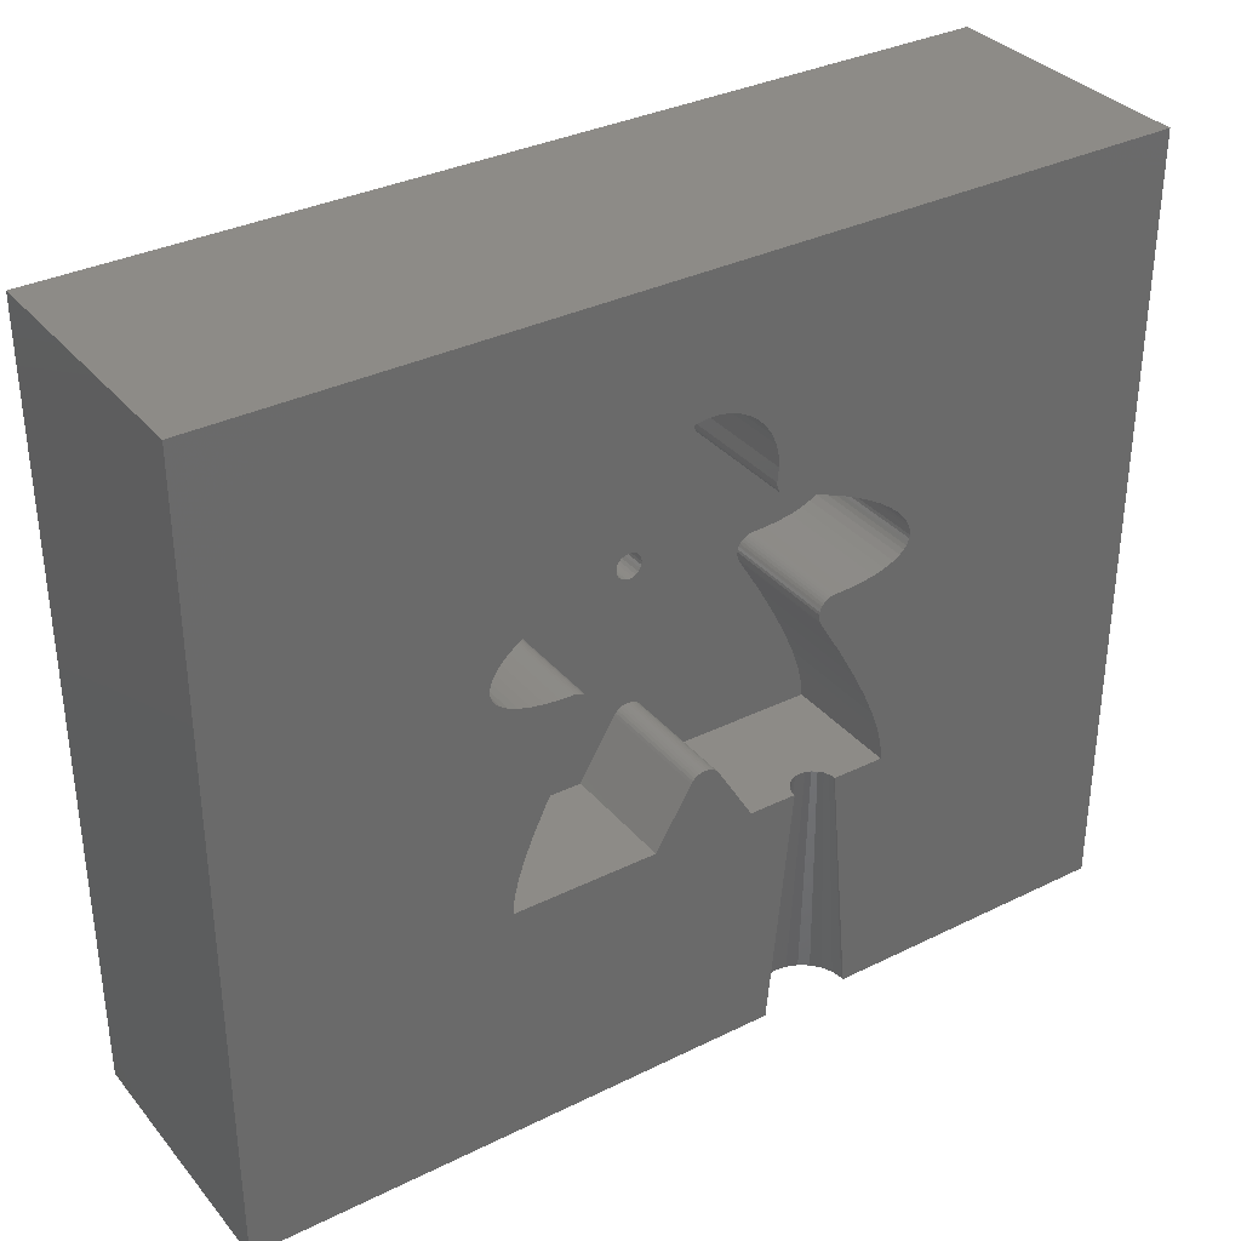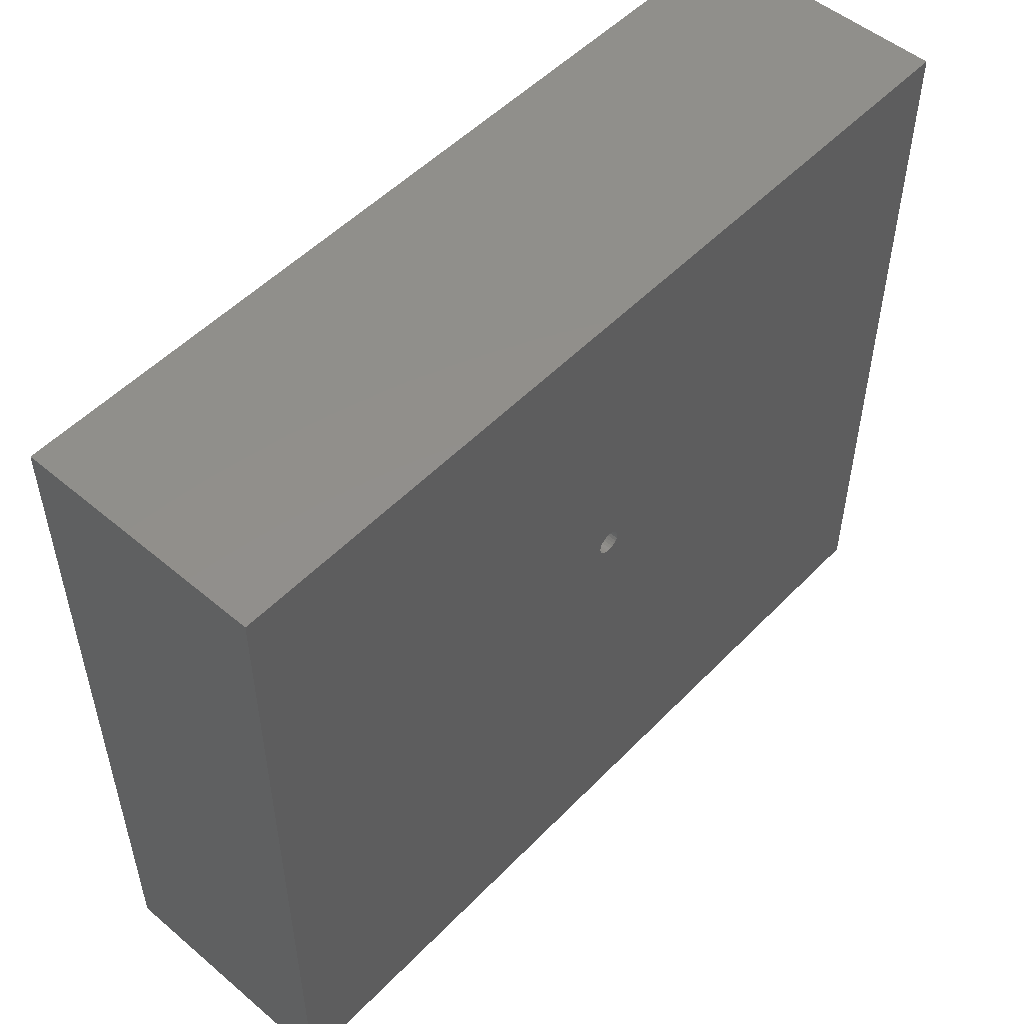
<metadata>
{"format":"stl","ext":"stl","renderer":"f3d","projection":"perspective","resolution":1024,"background":"white","views":[{"elev":34.1,"azim":-33.7,"up":"+Y"},{"elev":51.7,"azim":132.3,"up":"+Y"}]}
</metadata>
<code>
# stl→obj: 406 verts, 812 faces
v -17.5 -17.4 0
v -17.5 -17.4 10
v -17.5 12.6 0
v -17.5 12.6 10
v 17.5 -17.4 0
v 4.5 -17.4 8.275
v 17.5 -17.4 10
v 6.215 -17.4 10
v 6.217 -17.4 9.957
v 6.222 -17.4 9.892
v 6.153 -17.4 9.532
v 6.141 -17.4 9.467
v 5.984 -17.4 9.135
v 5.956 -17.4 9.076
v 5.723 -17.4 8.793
v 5.681 -17.4 8.743
v 5.384 -17.4 8.527
v 5.331 -17.4 8.488
v 4.99 -17.4 8.353
v 4.929 -17.4 8.329
v 4.565 -17.4 8.283
v 4.071 -17.4 8.329
v 4.136 -17.4 8.321
v 3.669 -17.4 8.488
v 3.372 -17.4 8.704
v 3.73 -17.4 8.464
v 3.319 -17.4 8.743
v 3.085 -17.4 9.025
v 3.044 -17.4 9.076
v 2.887 -17.4 9.407
v 2.859 -17.4 9.467
v 2.791 -17.4 9.827
v 2.778 -17.4 9.892
v 2.785 -17.4 10
v 0.03139 0.499 0
v 17.5 12.6 0
v -0.4961 -0.06267 0
v -0.4961 0.06267 0
v -0.4649 -0.1841 0
v -0.4045 -0.2939 0
v -0.3187 -0.3853 0
v -0.09369 -0.4911 0
v -0.2129 -0.4524 0
v 0.03139 -0.499 0
v 0.1545 -0.4755 0
v 0.4382 -0.2409 0
v 0.3645 -0.3423 0
v 0.2679 -0.4222 0
v 0.1545 0.4755 0
v 0.4843 -0.1243 0
v 0.5 0 0
v 0.4843 0.1243 0
v 0.4382 0.2409 0
v 0.3645 0.3423 0
v 0.2679 0.4222 0
v -0.09369 0.4911 0
v -0.2129 0.4524 0
v -0.3187 0.3853 0
v -0.4045 0.2939 0
v -0.4649 0.1841 0
v 17.5 12.6 10
v -7.396 -8 10
v -6.547 -5.095 10
v -6.054 -4.089 10
v -5.045 -0.4271 10
v -5.523 -0.4104 10
v -4.512 -1.396 10
v 4.424 -1.396 10
v 4.854 -0.4366 10
v 4.755 -0.4627 10
v 3.605 -8.608 10
v 1.861 -8 10
v 2.495 5.128 10
v 2.512 4.297 10
v 2.567 4.208 10
v 0.3586 -5.568 10
v 0.2688 -5.507 10
v 0.5004 -5.733 10
v 0.4366 -5.644 10
v -7.101 2.133 10
v -6.683 2.431 10
v 0.1698 -5.461 10
v 2.452 4.706 10
v 0.06445 -5.434 10
v 5.319 -2.9 10
v 5.435 -0.4104 10
v -0.04406 -5.424 10
v 5.966 -4.089 10
v 7.857 0.5448 10
v 7.794 0.4246 10
v -0.1526 -5.434 10
v -4.942 -0.4366 10
v -4.42 -1.001 10
v -0.2579 -5.461 10
v -0.3569 -5.507 10
v -0.4467 -5.568 10
v -0.5247 -5.644 10
v -0.5886 -5.733 10
v -1.949 -8 10
v -5.407 -2.9 10
v -7.381 -7.707 10
v -7.306 -7.228 10
v -4.434 -1.206 10
v -4.419 -1.104 10
v -7.153 -6.645 10
v -4.465 -1.304 10
v -6.906 -5.94 10
v -7.784 0.298 10
v -4.439 -0.8992 10
v -4.473 -0.8021 10
v -4.843 -0.4627 10
v -4.523 -0.7118 10
v -4.748 -0.5045 10
v 4.957 -0.4271 10
v -4.586 -0.6307 10
v -4.662 -0.561 10
v 6.459 -5.095 10
v 7.895 0.6644 10
v -7.945 0.5448 10
v -7.983 0.6644 10
v -6.085 -0.3578 10
v -6.585 -0.2708 10
v -7.019 -0.1506 10
v -7.378 0.00107 10
v -7.63 0.159 10
v -7.882 0.4246 10
v -7.999 0.7892 10
v -7.993 0.9262 10
v -7.958 1.085 10
v -7.876 1.282 10
v -7.709 1.541 10
v -7.445 1.835 10
v -6.196 2.723 10
v -5.647 3.007 10
v -5.044 3.278 10
v -4.395 3.532 10
v -3.709 3.766 10
v -2.997 3.976 10
v -2.898 4.012 10
v -2.807 4.063 10
v -2.725 4.13 10
v -2.656 4.208 10
v -2.6 4.297 10
v -2.56 4.394 10
v -2.536 4.497 10
v -2.529 4.601 10
v -2.54 4.706 10
v -2.584 5.128 10
v -2.556 5.552 10
v -2.458 5.965 10
v -2.293 6.356 10
v -2.065 6.714 10
v -1.781 7.029 10
v -1.448 7.293 10
v -1.076 7.497 10
v -0.6749 7.636 10
v -0.2563 7.707 10
v 0.1682 7.707 10
v 0.5868 7.636 10
v 0.9878 7.497 10
v 1.36 7.293 10
v 1.693 7.029 10
v 5.559 3.007 10
v 1.977 6.714 10
v 4.307 3.532 10
v 2.205 6.356 10
v 2.637 4.13 10
v 2.468 5.552 10
v 3.621 3.766 10
v 2.37 5.965 10
v 2.909 3.976 10
v 2.471 4.394 10
v 2.441 4.601 10
v 2.448 4.497 10
v 4.574 -0.561 10
v 4.498 -0.6307 10
v 2.719 4.063 10
v 2.81 4.012 10
v 4.956 3.278 10
v 4.331 -1.104 10
v 4.385 -0.8021 10
v 4.351 -0.8992 10
v 7.696 0.298 10
v 6.108 2.723 10
v 6.497 -0.2708 10
v 5.996 -0.3578 10
v 6.595 2.431 10
v 7.013 2.133 10
v 7.356 1.835 10
v 7.621 1.541 10
v 7.787 1.282 10
v 6.93 -0.1506 10
v 7.869 1.085 10
v 7.905 0.9262 10
v 7.911 0.7892 10
v 7.064 -6.645 10
v 7.29 0.00107 10
v 7.542 0.159 10
v 4.346 -1.206 10
v 4.377 -1.304 10
v 4.435 -0.7118 10
v 4.66 -0.5045 10
v 4.332 -1.001 10
v 6.818 -5.94 10
v 5.339 -8 10
v 5.989 -14.98 10
v 7.308 -8 10
v 7.217 -7.228 10
v 7.293 -7.707 10
v 3.661 -8 10
v 3.658 -8 9.947
v 3.66 -8 9.982
v 3.691 -8 9.774
v 3.698 -8 9.739
v 3.773 -8 9.58
v 3.788 -8 9.548
v 3.9 -8 9.412
v 3.922 -8 9.385
v 4.065 -8 9.281
v 4.094 -8 9.261
v 4.257 -8 9.196
v 4.29 -8 9.183
v 4.465 -8 9.161
v 4.5 -8 9.156
v 4.675 -8 9.178
v 4.71 -8 9.183
v 4.874 -8 9.248
v 4.906 -8 9.261
v 5.049 -8 9.364
v 5.078 -8 9.385
v 5.19 -8 9.521
v 5.212 -8 9.548
v 5.287 -8 9.707
v 5.302 -8 9.739
v 5.335 -8 9.912
v 5.342 -8 9.947
v -0.4649 0.1841 5.5
v -0.4961 0.06267 5.5
v -0.4961 -0.06267 5.5
v -0.4045 0.2939 5.5
v -0.3187 0.3853 5.5
v -0.2129 0.4524 5.5
v -0.09369 0.4911 5.5
v 0.03139 0.499 5.5
v 0.1545 0.4755 5.5
v 0.2679 0.4222 5.5
v 0.3645 0.3423 5.5
v 0.4382 0.2409 5.5
v 0.4843 0.1243 5.5
v 0.5 0 5.5
v 0.4843 -0.1243 5.5
v 0.4382 -0.2409 5.5
v 0.3645 -0.3423 5.5
v 0.2679 -0.4222 5.5
v 0.1545 -0.4755 5.5
v 0.03139 -0.499 5.5
v -0.09369 -0.4911 5.5
v -0.2129 -0.4524 5.5
v -0.3187 -0.3853 5.5
v -0.4045 -0.2939 5.5
v -0.4649 -0.1841 5.5
v 7.308 -8 5.5
v 1.861 -8 5.5
v 7.293 -7.707 5.5
v 7.217 -7.228 5.5
v 7.064 -6.645 5.5
v 6.818 -5.94 5.5
v 6.459 -5.095 5.5
v 5.966 -4.089 5.5
v 5.319 -2.9 5.5
v 4.424 -1.396 5.5
v 4.377 -1.304 5.5
v 4.346 -1.206 5.5
v 4.331 -1.104 5.5
v 4.332 -1.001 5.5
v 4.351 -0.8992 5.5
v 4.385 -0.8021 5.5
v 4.435 -0.7118 5.5
v 4.498 -0.6307 5.5
v 4.574 -0.561 5.5
v 4.66 -0.5045 5.5
v 4.755 -0.4627 5.5
v 4.854 -0.4366 5.5
v 4.957 -0.4271 5.5
v 5.435 -0.4104 5.5
v 5.996 -0.3578 5.5
v 6.497 -0.2708 5.5
v 6.93 -0.1506 5.5
v 7.29 0.00107 5.5
v 7.542 0.159 5.5
v 7.696 0.298 5.5
v 7.794 0.4246 5.5
v 7.857 0.5448 5.5
v 7.895 0.6644 5.5
v 7.911 0.7892 5.5
v 7.905 0.9262 5.5
v 7.869 1.085 5.5
v 7.787 1.282 5.5
v 7.621 1.541 5.5
v 7.356 1.835 5.5
v 7.013 2.133 5.5
v 6.595 2.431 5.5
v 6.108 2.723 5.5
v 5.559 3.007 5.5
v 4.956 3.278 5.5
v 4.307 3.532 5.5
v 3.621 3.766 5.5
v 2.909 3.976 5.5
v 2.81 4.012 5.5
v 2.719 4.063 5.5
v 2.637 4.13 5.5
v 2.567 4.208 5.5
v 2.512 4.297 5.5
v 2.471 4.394 5.5
v 2.448 4.497 5.5
v 2.441 4.601 5.5
v 2.452 4.706 5.5
v 2.495 5.128 5.5
v 2.468 5.552 5.5
v 2.37 5.965 5.5
v 2.205 6.356 5.5
v 1.977 6.714 5.5
v 1.693 7.029 5.5
v 1.36 7.293 5.5
v 0.9878 7.497 5.5
v 0.5868 7.636 5.5
v 0.1682 7.707 5.5
v -0.2563 7.707 5.5
v -0.6749 7.636 5.5
v -1.076 7.497 5.5
v -1.448 7.293 5.5
v -1.781 7.029 5.5
v -2.065 6.714 5.5
v -2.293 6.356 5.5
v -2.458 5.965 5.5
v -2.556 5.552 5.5
v -2.584 5.128 5.5
v -2.54 4.706 5.5
v -2.529 4.601 5.5
v -2.536 4.497 5.5
v -2.56 4.394 5.5
v -2.6 4.297 5.5
v -2.656 4.208 5.5
v -2.725 4.13 5.5
v -2.807 4.063 5.5
v -2.898 4.012 5.5
v -2.997 3.976 5.5
v -3.709 3.766 5.5
v -4.395 3.532 5.5
v -5.044 3.278 5.5
v -5.647 3.007 5.5
v -6.196 2.723 5.5
v -6.683 2.431 5.5
v -7.101 2.133 5.5
v -7.445 1.835 5.5
v -7.709 1.541 5.5
v -7.876 1.282 5.5
v -7.958 1.085 5.5
v -7.993 0.9262 5.5
v -7.999 0.7892 5.5
v -7.983 0.6644 5.5
v -7.945 0.5448 5.5
v -7.882 0.4246 5.5
v -7.784 0.298 5.5
v -7.63 0.159 5.5
v -7.378 0.00107 5.5
v -7.019 -0.1506 5.5
v -6.585 -0.2708 5.5
v -6.085 -0.3578 5.5
v -5.523 -0.4104 5.5
v -5.045 -0.4271 5.5
v -4.942 -0.4366 5.5
v -4.843 -0.4627 5.5
v -4.748 -0.5045 5.5
v -4.662 -0.561 5.5
v -4.586 -0.6307 5.5
v -4.523 -0.7118 5.5
v -4.473 -0.8021 5.5
v -4.439 -0.8992 5.5
v -4.42 -1.001 5.5
v -4.419 -1.104 5.5
v -4.434 -1.206 5.5
v -4.465 -1.304 5.5
v -4.512 -1.396 5.5
v -5.407 -2.9 5.5
v -6.054 -4.089 5.5
v -6.547 -5.095 5.5
v -6.906 -5.94 5.5
v -7.153 -6.645 5.5
v -7.306 -7.228 5.5
v -7.381 -7.707 5.5
v -7.396 -8 5.5
v -1.949 -8 5.5
v -0.5886 -5.733 5.5
v -0.5247 -5.644 5.5
v -0.4467 -5.568 5.5
v -0.3569 -5.507 5.5
v -0.2579 -5.461 5.5
v -0.1526 -5.434 5.5
v -0.04406 -5.424 5.5
v 0.06445 -5.434 5.5
v 0.1698 -5.461 5.5
v 0.2688 -5.507 5.5
v 0.3586 -5.568 5.5
v 0.4366 -5.644 5.5
v 0.5004 -5.733 5.5
f 1 2 3
f 3 2 4
f 2 1 5
f 6 2 5
f 7 8 5
f 8 9 5
f 9 10 5
f 10 11 5
f 11 12 5
f 12 13 5
f 13 14 5
f 14 15 5
f 15 16 5
f 16 17 5
f 17 18 5
f 18 19 5
f 19 20 5
f 20 21 5
f 21 6 5
f 22 2 23
f 24 25 2
f 24 2 26
f 27 28 2
f 27 2 25
f 29 30 2
f 29 2 28
f 31 32 2
f 31 2 30
f 33 34 2
f 33 2 32
f 6 23 2
f 22 26 2
f 1 3 5
f 35 3 36
f 37 3 38
f 39 3 37
f 40 3 39
f 41 3 40
f 5 3 41
f 42 5 43
f 44 5 42
f 45 5 44
f 46 36 47
f 5 45 48
f 5 48 36
f 48 47 36
f 35 36 49
f 46 50 36
f 50 51 36
f 51 52 36
f 52 53 36
f 53 54 36
f 54 55 36
f 55 49 36
f 56 3 35
f 57 3 56
f 58 3 57
f 59 3 58
f 60 3 59
f 38 3 60
f 43 5 41
f 3 4 36
f 36 4 61
f 62 2 34
f 63 64 4
f 65 66 67
f 68 69 70
f 71 72 34
f 73 74 75
f 76 77 78
f 79 76 78
f 80 81 4
f 78 77 72
f 77 82 72
f 73 83 74
f 82 84 72
f 68 85 86
f 84 87 72
f 88 89 90
f 87 91 72
f 92 65 93
f 91 94 72
f 94 95 72
f 72 96 34
f 96 97 34
f 97 98 34
f 98 99 34
f 4 2 62
f 64 100 4
f 4 62 101
f 100 67 66
f 4 101 102
f 65 103 104
f 4 102 105
f 65 106 103
f 4 105 107
f 65 67 106
f 4 107 63
f 108 4 100
f 104 93 65
f 93 109 92
f 109 110 111
f 110 112 113
f 111 92 109
f 113 111 110
f 68 114 69
f 115 116 112
f 68 86 114
f 116 113 112
f 89 117 118
f 88 117 89
f 119 120 4
f 66 121 100
f 121 122 100
f 122 123 100
f 123 124 100
f 124 125 100
f 125 108 100
f 126 4 108
f 119 4 126
f 120 127 4
f 128 129 4
f 128 4 127
f 129 130 4
f 130 131 4
f 131 132 4
f 95 96 72
f 133 4 81
f 134 4 133
f 135 4 134
f 136 4 135
f 137 4 136
f 138 4 137
f 139 4 138
f 140 4 139
f 141 4 140
f 142 4 141
f 143 4 142
f 144 4 143
f 145 4 144
f 146 4 145
f 147 4 146
f 148 4 147
f 149 4 148
f 150 4 149
f 151 4 150
f 152 4 151
f 153 4 152
f 154 4 153
f 155 4 154
f 156 4 155
f 157 4 156
f 158 4 157
f 159 4 158
f 61 4 159
f 61 159 160
f 61 160 161
f 61 161 162
f 163 162 164
f 165 164 166
f 75 167 168
f 169 166 170
f 171 170 168
f 172 74 83
f 75 168 73
f 83 173 172
f 174 172 173
f 175 176 68
f 177 168 167
f 178 168 177
f 171 168 178
f 169 170 171
f 165 166 169
f 179 164 165
f 180 181 182
f 163 164 179
f 88 90 183
f 184 162 163
f 85 185 186
f 187 162 184
f 188 162 187
f 186 86 85
f 189 162 188
f 61 162 189
f 61 189 190
f 61 190 191
f 192 185 88
f 7 191 193
f 7 193 194
f 7 194 195
f 196 195 118
f 85 88 185
f 88 197 192
f 88 198 197
f 88 183 198
f 199 200 201
f 68 70 202
f 182 203 180
f 200 68 176
f 201 181 199
f 68 202 175
f 176 201 200
f 180 199 181
f 204 118 117
f 205 206 207
f 196 118 204
f 208 195 196
f 209 195 208
f 207 195 209
f 7 195 207
f 8 207 206
f 7 207 8
f 61 191 7
f 210 72 71
f 99 62 34
f 132 80 4
f 211 212 71
f 33 211 34
f 34 211 71
f 32 213 211
f 33 32 211
f 31 214 213
f 32 31 213
f 30 215 214
f 31 30 214
f 29 216 215
f 30 29 215
f 28 217 216
f 29 28 216
f 27 218 217
f 28 27 217
f 25 219 218
f 27 25 218
f 24 220 219
f 25 24 219
f 26 221 220
f 24 26 220
f 22 222 221
f 26 22 221
f 23 223 222
f 22 23 222
f 6 224 223
f 23 6 223
f 6 21 225
f 224 6 225
f 20 226 225
f 21 20 225
f 20 19 227
f 226 20 227
f 19 18 228
f 227 19 228
f 18 17 229
f 228 18 229
f 17 16 230
f 229 17 230
f 15 231 16
f 16 231 230
f 14 232 15
f 15 232 231
f 13 233 14
f 14 233 232
f 12 234 13
f 13 234 233
f 11 235 12
f 12 235 234
f 10 236 11
f 11 236 235
f 10 9 236
f 236 9 206
f 236 206 205
f 9 8 206
f 7 5 36
f 61 7 36
f 60 237 238
f 38 60 238
f 38 238 239
f 37 38 239
f 59 240 237
f 60 59 237
f 58 241 240
f 59 58 240
f 57 242 241
f 58 57 241
f 56 243 242
f 57 56 242
f 35 244 243
f 56 35 243
f 49 245 244
f 35 49 244
f 55 246 245
f 49 55 245
f 54 247 246
f 55 54 246
f 248 247 53
f 53 247 54
f 249 248 52
f 52 248 53
f 250 249 51
f 51 249 52
f 250 51 251
f 251 51 50
f 251 50 252
f 252 50 46
f 252 46 253
f 253 46 47
f 253 47 254
f 254 47 48
f 254 48 255
f 255 48 45
f 255 45 256
f 256 45 44
f 256 44 257
f 257 44 42
f 257 42 258
f 258 42 43
f 258 43 259
f 259 43 41
f 260 259 41
f 40 260 41
f 261 260 40
f 39 261 40
f 239 261 39
f 37 239 39
f 210 212 72
f 72 212 211
f 211 213 72
f 72 213 214
f 214 215 72
f 215 216 72
f 216 217 72
f 72 217 218
f 218 219 72
f 219 220 72
f 220 221 72
f 72 221 222
f 222 262 72
f 223 262 222
f 224 225 226
f 224 262 223
f 227 207 226
f 228 229 230
f 228 207 227
f 230 207 228
f 231 207 230
f 232 233 234
f 232 207 231
f 234 207 232
f 235 207 234
f 236 205 207
f 236 207 235
f 226 207 262
f 226 262 224
f 72 262 263
f 207 209 262
f 262 209 264
f 209 208 264
f 264 208 265
f 208 196 265
f 265 196 266
f 196 204 266
f 266 204 267
f 204 117 267
f 267 117 268
f 117 88 268
f 268 88 269
f 88 85 269
f 269 85 270
f 85 68 270
f 270 68 271
f 68 200 271
f 271 200 272
f 200 199 272
f 272 199 273
f 199 180 273
f 273 180 274
f 203 275 180
f 180 275 274
f 182 276 203
f 203 276 275
f 181 277 182
f 182 277 276
f 201 278 181
f 181 278 277
f 176 279 201
f 201 279 278
f 175 280 176
f 176 280 279
f 202 281 175
f 175 281 280
f 70 282 202
f 202 282 281
f 69 283 70
f 70 283 282
f 114 284 69
f 69 284 283
f 86 285 114
f 114 285 284
f 186 286 86
f 86 286 285
f 185 287 186
f 186 287 286
f 192 288 185
f 185 288 287
f 197 289 192
f 192 289 288
f 198 290 197
f 197 290 289
f 183 291 198
f 198 291 290
f 90 292 183
f 183 292 291
f 89 293 90
f 90 293 292
f 118 294 89
f 89 294 293
f 195 295 118
f 118 295 294
f 195 194 295
f 295 194 296
f 194 193 296
f 296 193 297
f 193 191 297
f 297 191 298
f 191 190 298
f 298 190 299
f 190 189 299
f 299 189 300
f 300 189 188
f 301 300 188
f 301 188 187
f 302 301 187
f 302 187 184
f 303 302 184
f 303 184 163
f 304 303 163
f 304 163 179
f 305 304 179
f 305 179 165
f 306 305 165
f 306 165 169
f 307 306 169
f 307 169 171
f 308 307 171
f 308 171 178
f 309 308 178
f 309 178 177
f 310 309 177
f 310 177 167
f 311 310 167
f 167 75 311
f 311 75 312
f 75 74 312
f 312 74 313
f 74 172 313
f 313 172 314
f 172 174 314
f 314 174 315
f 174 173 315
f 315 173 316
f 83 317 173
f 173 317 316
f 73 318 83
f 83 318 317
f 73 168 318
f 318 168 319
f 168 170 319
f 319 170 320
f 170 166 320
f 320 166 321
f 166 164 321
f 321 164 322
f 164 162 322
f 322 162 323
f 323 162 161
f 324 323 161
f 324 161 160
f 325 324 160
f 325 160 159
f 326 325 159
f 326 159 158
f 327 326 158
f 327 158 157
f 328 327 157
f 328 157 156
f 329 328 156
f 329 156 155
f 330 329 155
f 330 155 154
f 331 330 154
f 331 154 153
f 332 331 153
f 332 153 152
f 333 332 152
f 333 152 151
f 334 333 151
f 334 151 150
f 335 334 150
f 335 150 149
f 336 335 149
f 336 149 148
f 337 336 148
f 148 147 338
f 337 148 338
f 147 146 339
f 338 147 339
f 339 146 145
f 340 339 145
f 340 145 144
f 341 340 144
f 341 144 143
f 342 341 143
f 342 143 142
f 343 342 142
f 343 142 141
f 344 343 141
f 344 141 140
f 345 344 140
f 345 140 139
f 346 345 139
f 346 139 138
f 347 346 138
f 347 138 137
f 348 347 137
f 348 137 136
f 349 348 136
f 349 136 135
f 350 349 135
f 350 135 134
f 351 350 134
f 351 134 133
f 352 351 133
f 352 133 81
f 353 352 81
f 353 81 80
f 354 353 80
f 354 80 132
f 355 354 132
f 355 132 131
f 356 355 131
f 356 131 130
f 357 356 130
f 357 130 129
f 358 357 129
f 358 129 128
f 359 358 128
f 359 128 127
f 360 359 127
f 127 120 361
f 360 127 361
f 120 119 362
f 361 120 362
f 119 126 363
f 362 119 363
f 126 108 364
f 363 126 364
f 125 365 108
f 108 365 364
f 124 366 125
f 125 366 365
f 123 367 124
f 124 367 366
f 122 368 123
f 123 368 367
f 121 369 122
f 122 369 368
f 66 370 121
f 121 370 369
f 65 371 66
f 66 371 370
f 92 372 65
f 65 372 371
f 111 373 92
f 92 373 372
f 113 374 111
f 111 374 373
f 116 375 113
f 113 375 374
f 115 376 116
f 116 376 375
f 115 112 377
f 376 115 377
f 112 110 378
f 377 112 378
f 110 109 379
f 378 110 379
f 109 93 380
f 379 109 380
f 93 104 381
f 380 93 381
f 381 104 103
f 382 381 103
f 382 103 106
f 383 382 106
f 383 106 67
f 384 383 67
f 384 67 100
f 385 384 100
f 385 100 64
f 386 385 64
f 386 64 63
f 387 386 63
f 387 63 107
f 388 387 107
f 388 107 105
f 389 388 105
f 389 105 102
f 390 389 102
f 390 102 101
f 391 390 101
f 391 101 62
f 392 391 62
f 99 393 62
f 62 393 392
f 98 394 99
f 99 394 393
f 97 395 98
f 98 395 394
f 96 396 97
f 97 396 395
f 95 397 96
f 96 397 396
f 94 398 95
f 95 398 397
f 91 399 94
f 94 399 398
f 87 400 91
f 91 400 399
f 84 401 87
f 87 401 400
f 82 402 84
f 84 402 401
f 77 403 82
f 82 403 402
f 76 404 77
f 77 404 403
f 79 405 76
f 76 405 404
f 79 78 406
f 405 79 406
f 78 72 263
f 406 78 263
f 212 210 71
f 396 397 376
f 361 362 363
f 365 361 364
f 364 361 363
f 366 361 365
f 367 361 366
f 368 361 367
f 369 361 368
f 370 361 369
f 371 361 370
f 372 361 371
f 373 361 372
f 269 361 373
f 268 373 374
f 262 374 375
f 262 375 376
f 395 376 377
f 394 377 378
f 394 378 379
f 393 379 380
f 393 380 381
f 393 381 382
f 393 382 383
f 389 383 384
f 386 384 385
f 387 384 386
f 387 388 384
f 388 389 384
f 389 390 383
f 390 391 383
f 391 392 383
f 392 393 383
f 393 394 379
f 397 398 376
f 394 395 377
f 395 396 376
f 398 399 376
f 399 400 376
f 400 401 376
f 401 402 376
f 402 403 376
f 403 404 376
f 404 405 376
f 405 262 376
f 406 262 405
f 271 272 361
f 263 262 406
f 262 264 374
f 264 265 374
f 265 266 374
f 266 267 374
f 308 309 361
f 267 268 374
f 268 269 373
f 269 270 361
f 270 271 361
f 272 273 361
f 257 258 361
f 260 261 361
f 238 237 361
f 250 281 282
f 237 240 361
f 240 241 361
f 241 242 361
f 242 243 361
f 244 245 291
f 244 292 361
f 292 293 361
f 293 294 361
f 294 295 361
f 295 296 361
f 296 297 361
f 297 298 361
f 298 299 361
f 299 300 361
f 300 301 361
f 301 302 361
f 302 303 361
f 303 304 361
f 304 305 361
f 315 316 361
f 305 306 361
f 314 315 361
f 306 307 361
f 312 313 361
f 307 308 361
f 309 310 361
f 310 311 361
f 311 312 361
f 313 314 361
f 316 317 361
f 352 353 361
f 317 318 361
f 318 319 361
f 319 320 361
f 320 321 361
f 321 322 361
f 345 346 361
f 348 349 361
f 351 352 361
f 334 335 330
f 251 279 280
f 335 336 328
f 331 332 333
f 335 328 329
f 330 331 334
f 336 337 327
f 329 330 335
f 327 328 336
f 326 327 337
f 349 350 361
f 324 325 338
f 324 338 339
f 323 324 340
f 350 351 361
f 323 340 341
f 323 341 342
f 239 238 361
f 323 342 343
f 323 343 344
f 322 345 361
f 322 323 345
f 346 347 361
f 339 340 324
f 344 345 323
f 251 252 279
f 353 354 361
f 354 355 361
f 355 356 361
f 356 357 361
f 357 358 361
f 358 359 361
f 359 360 361
f 250 284 285
f 252 253 277
f 249 286 287
f 249 250 286
f 248 249 288
f 247 248 288
f 247 288 289
f 246 247 289
f 246 289 290
f 245 290 291
f 243 244 361
f 245 246 290
f 244 291 292
f 250 283 284
f 287 288 249
f 250 282 283
f 285 286 250
f 250 251 281
f 280 281 251
f 278 279 252
f 261 239 361
f 276 277 253
f 255 256 274
f 275 276 254
f 274 275 255
f 258 259 361
f 273 274 256
f 273 257 361
f 273 256 257
f 259 260 361
f 254 255 275
f 253 254 276
f 252 277 278
f 333 334 331
f 337 325 326
f 337 338 325
f 347 348 361

</code>
